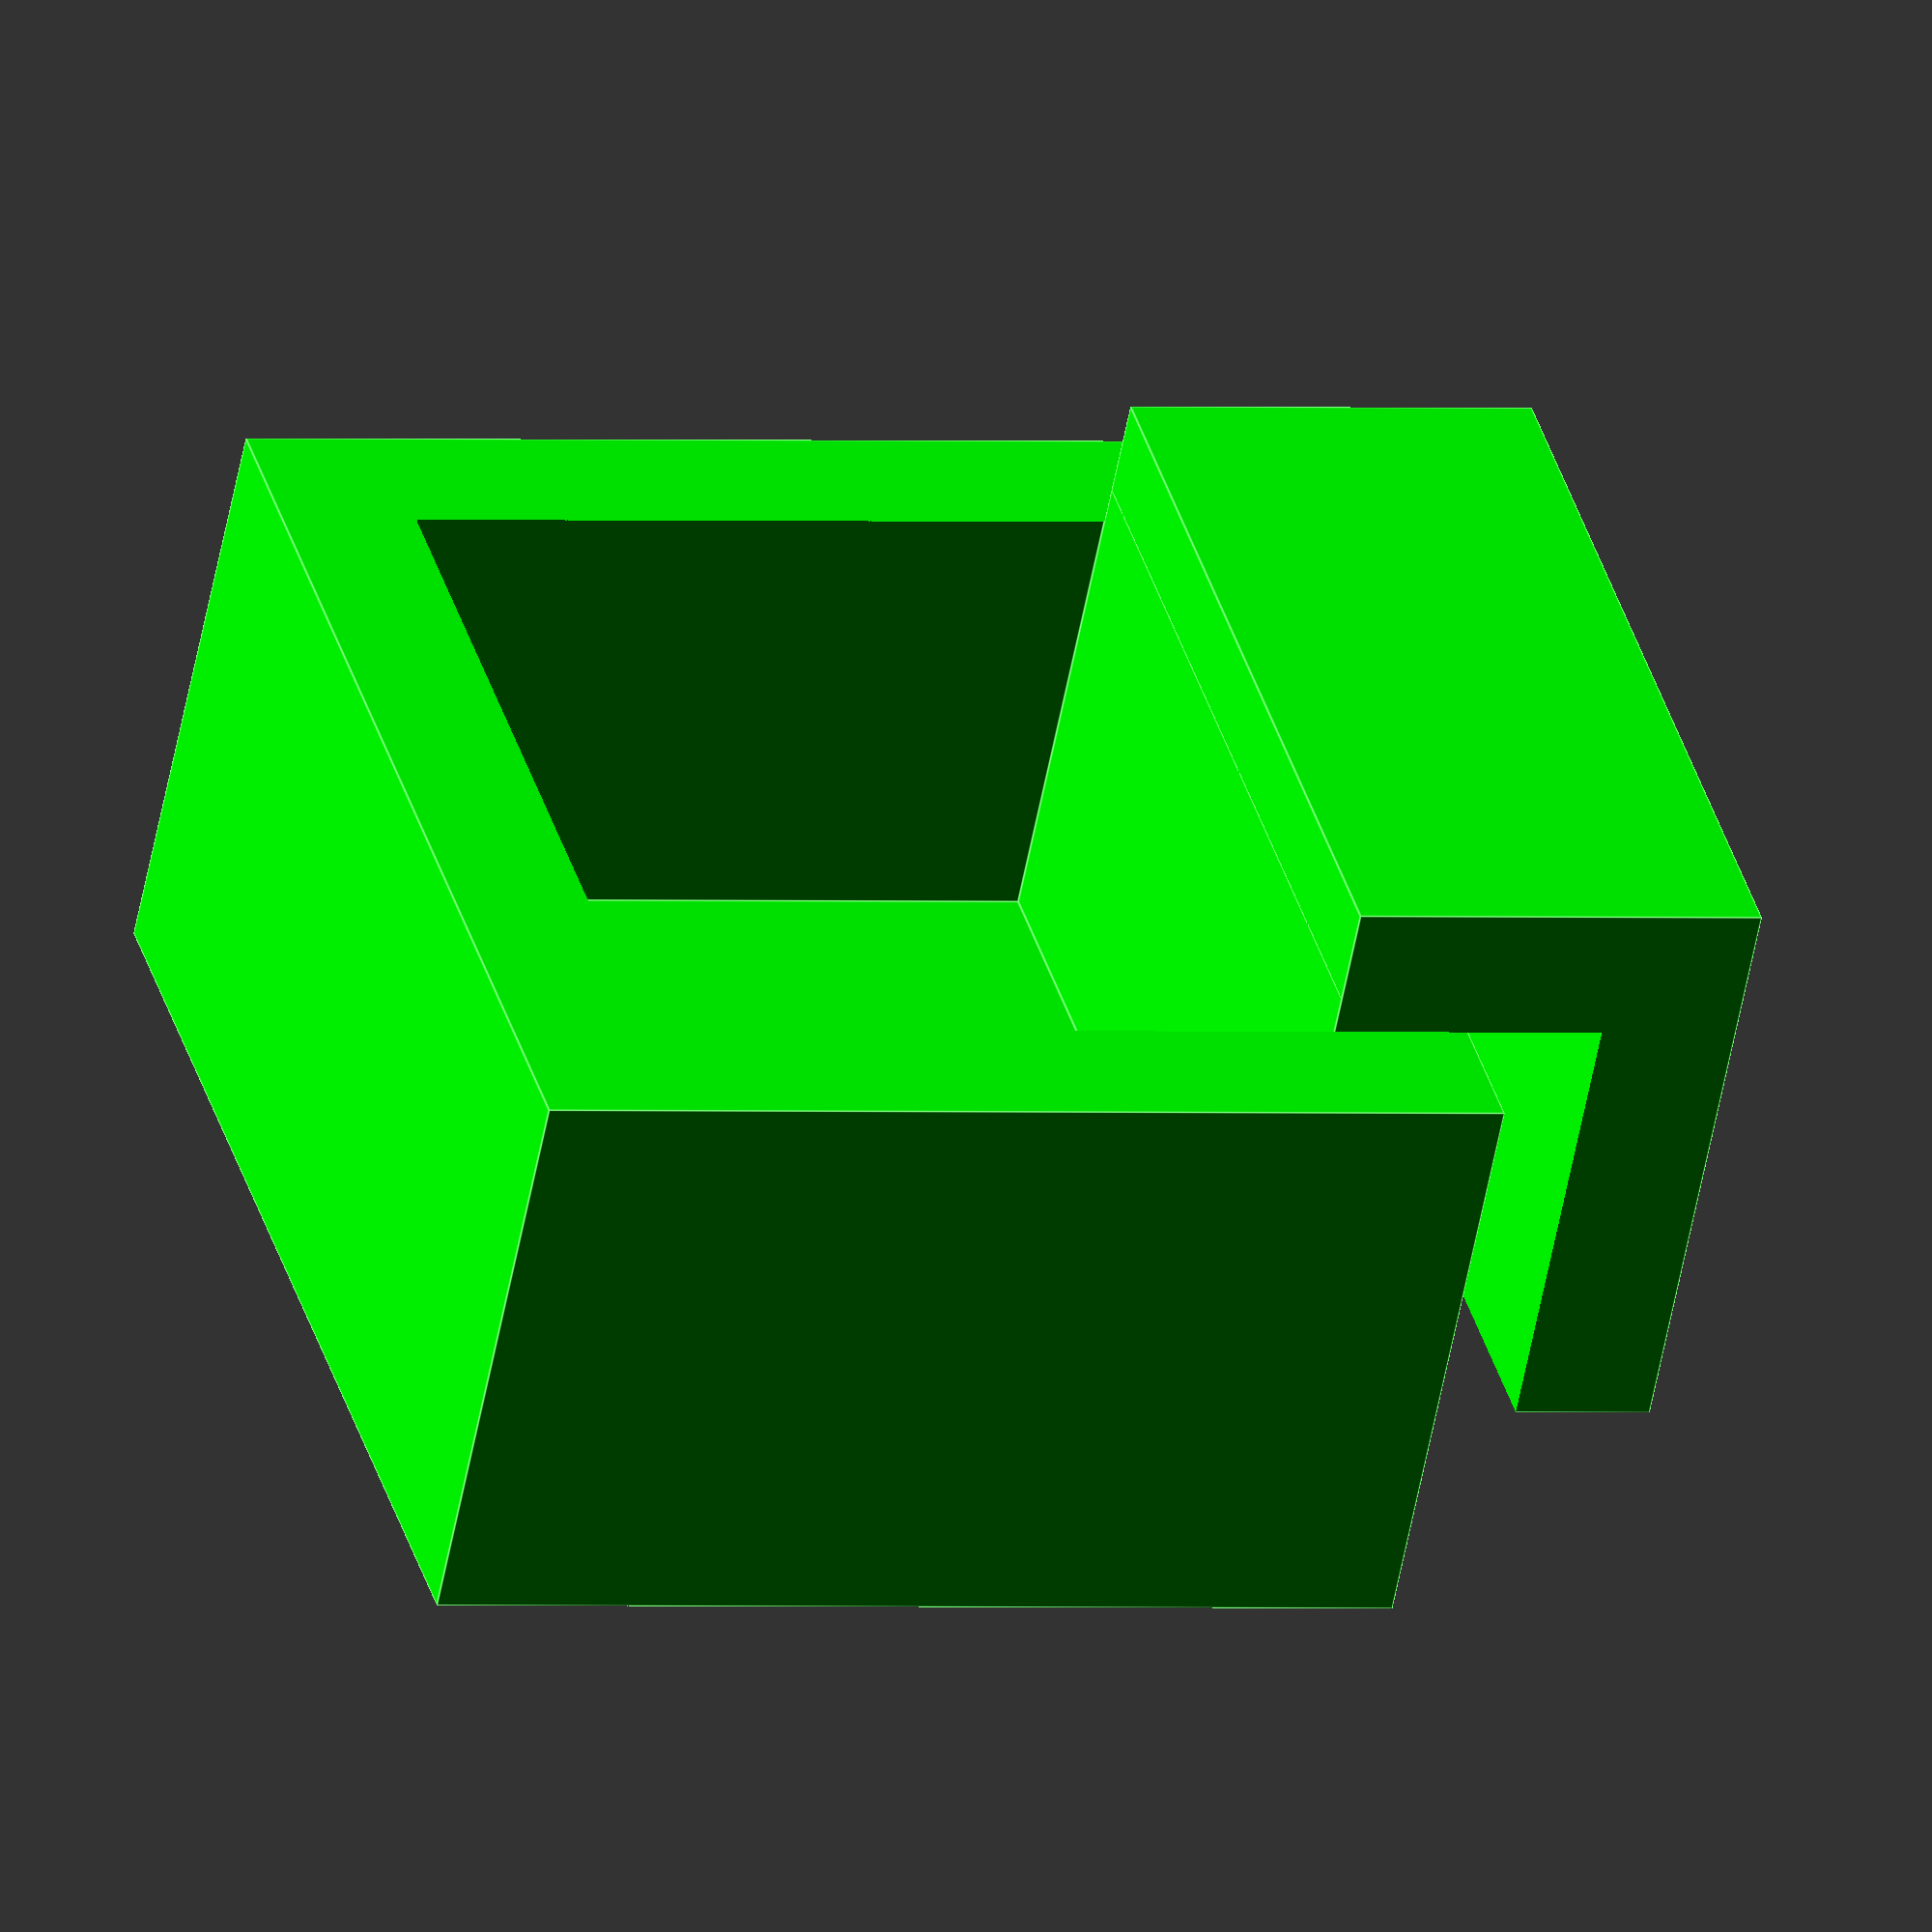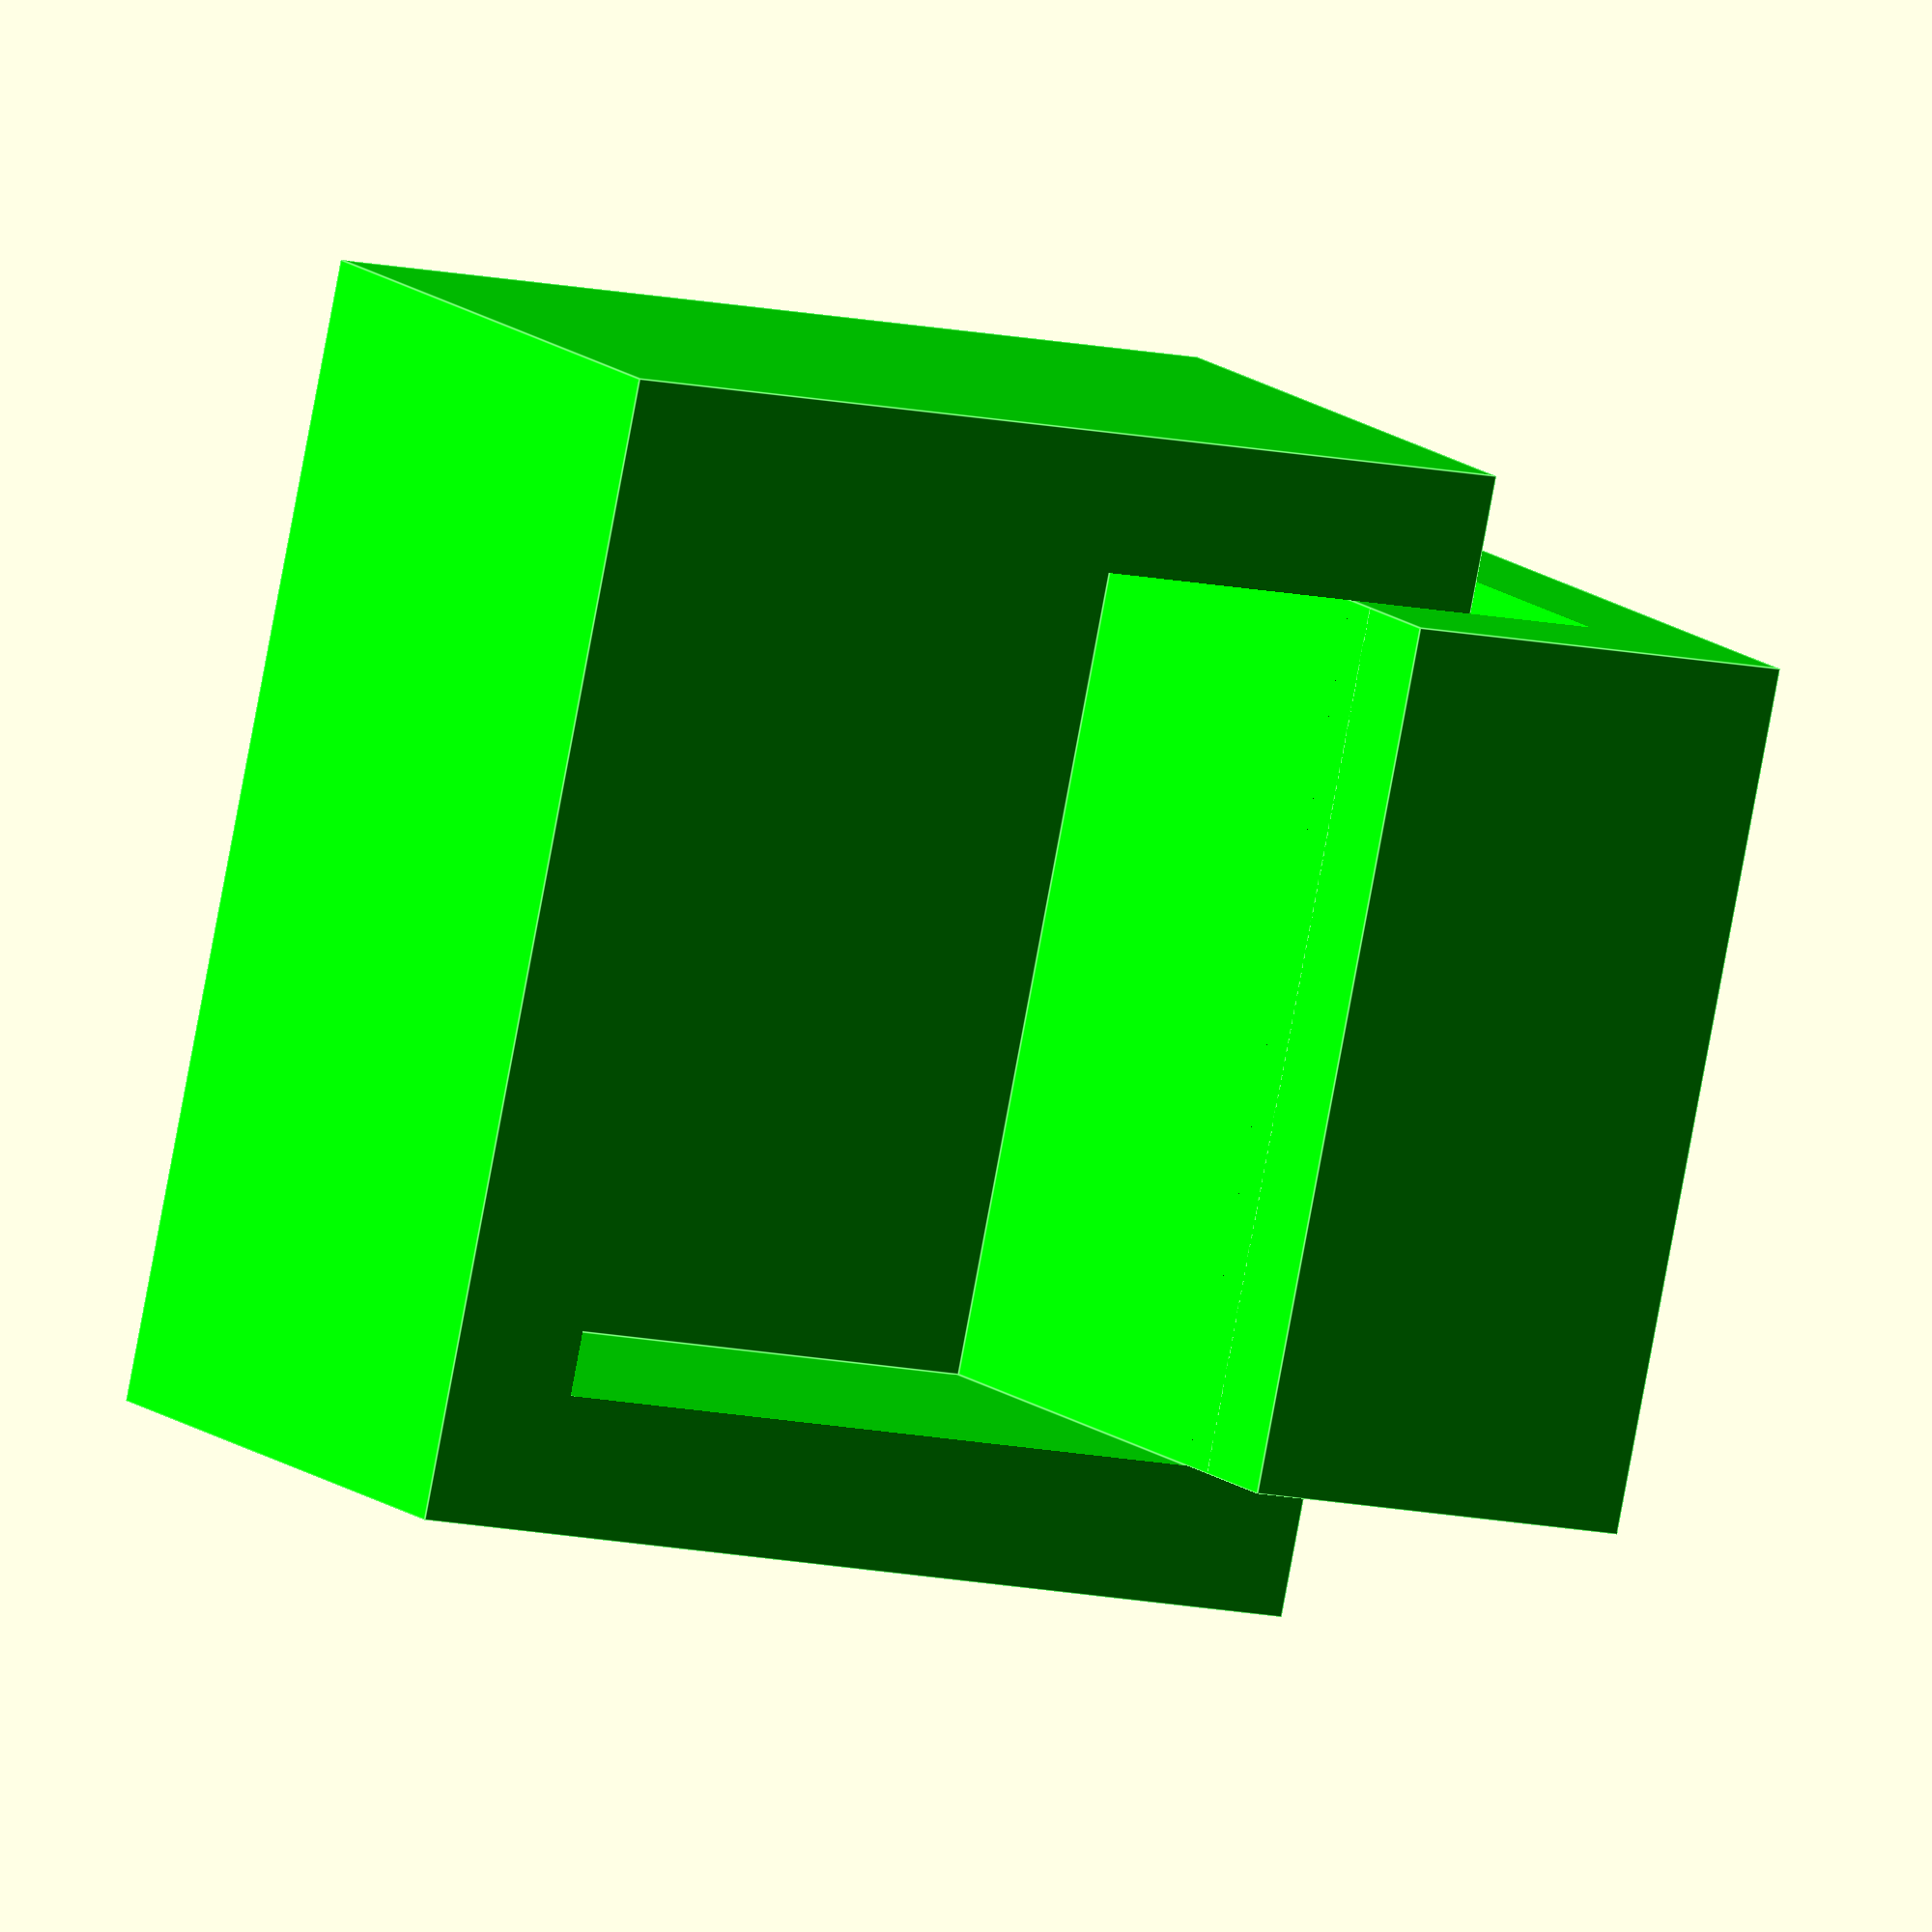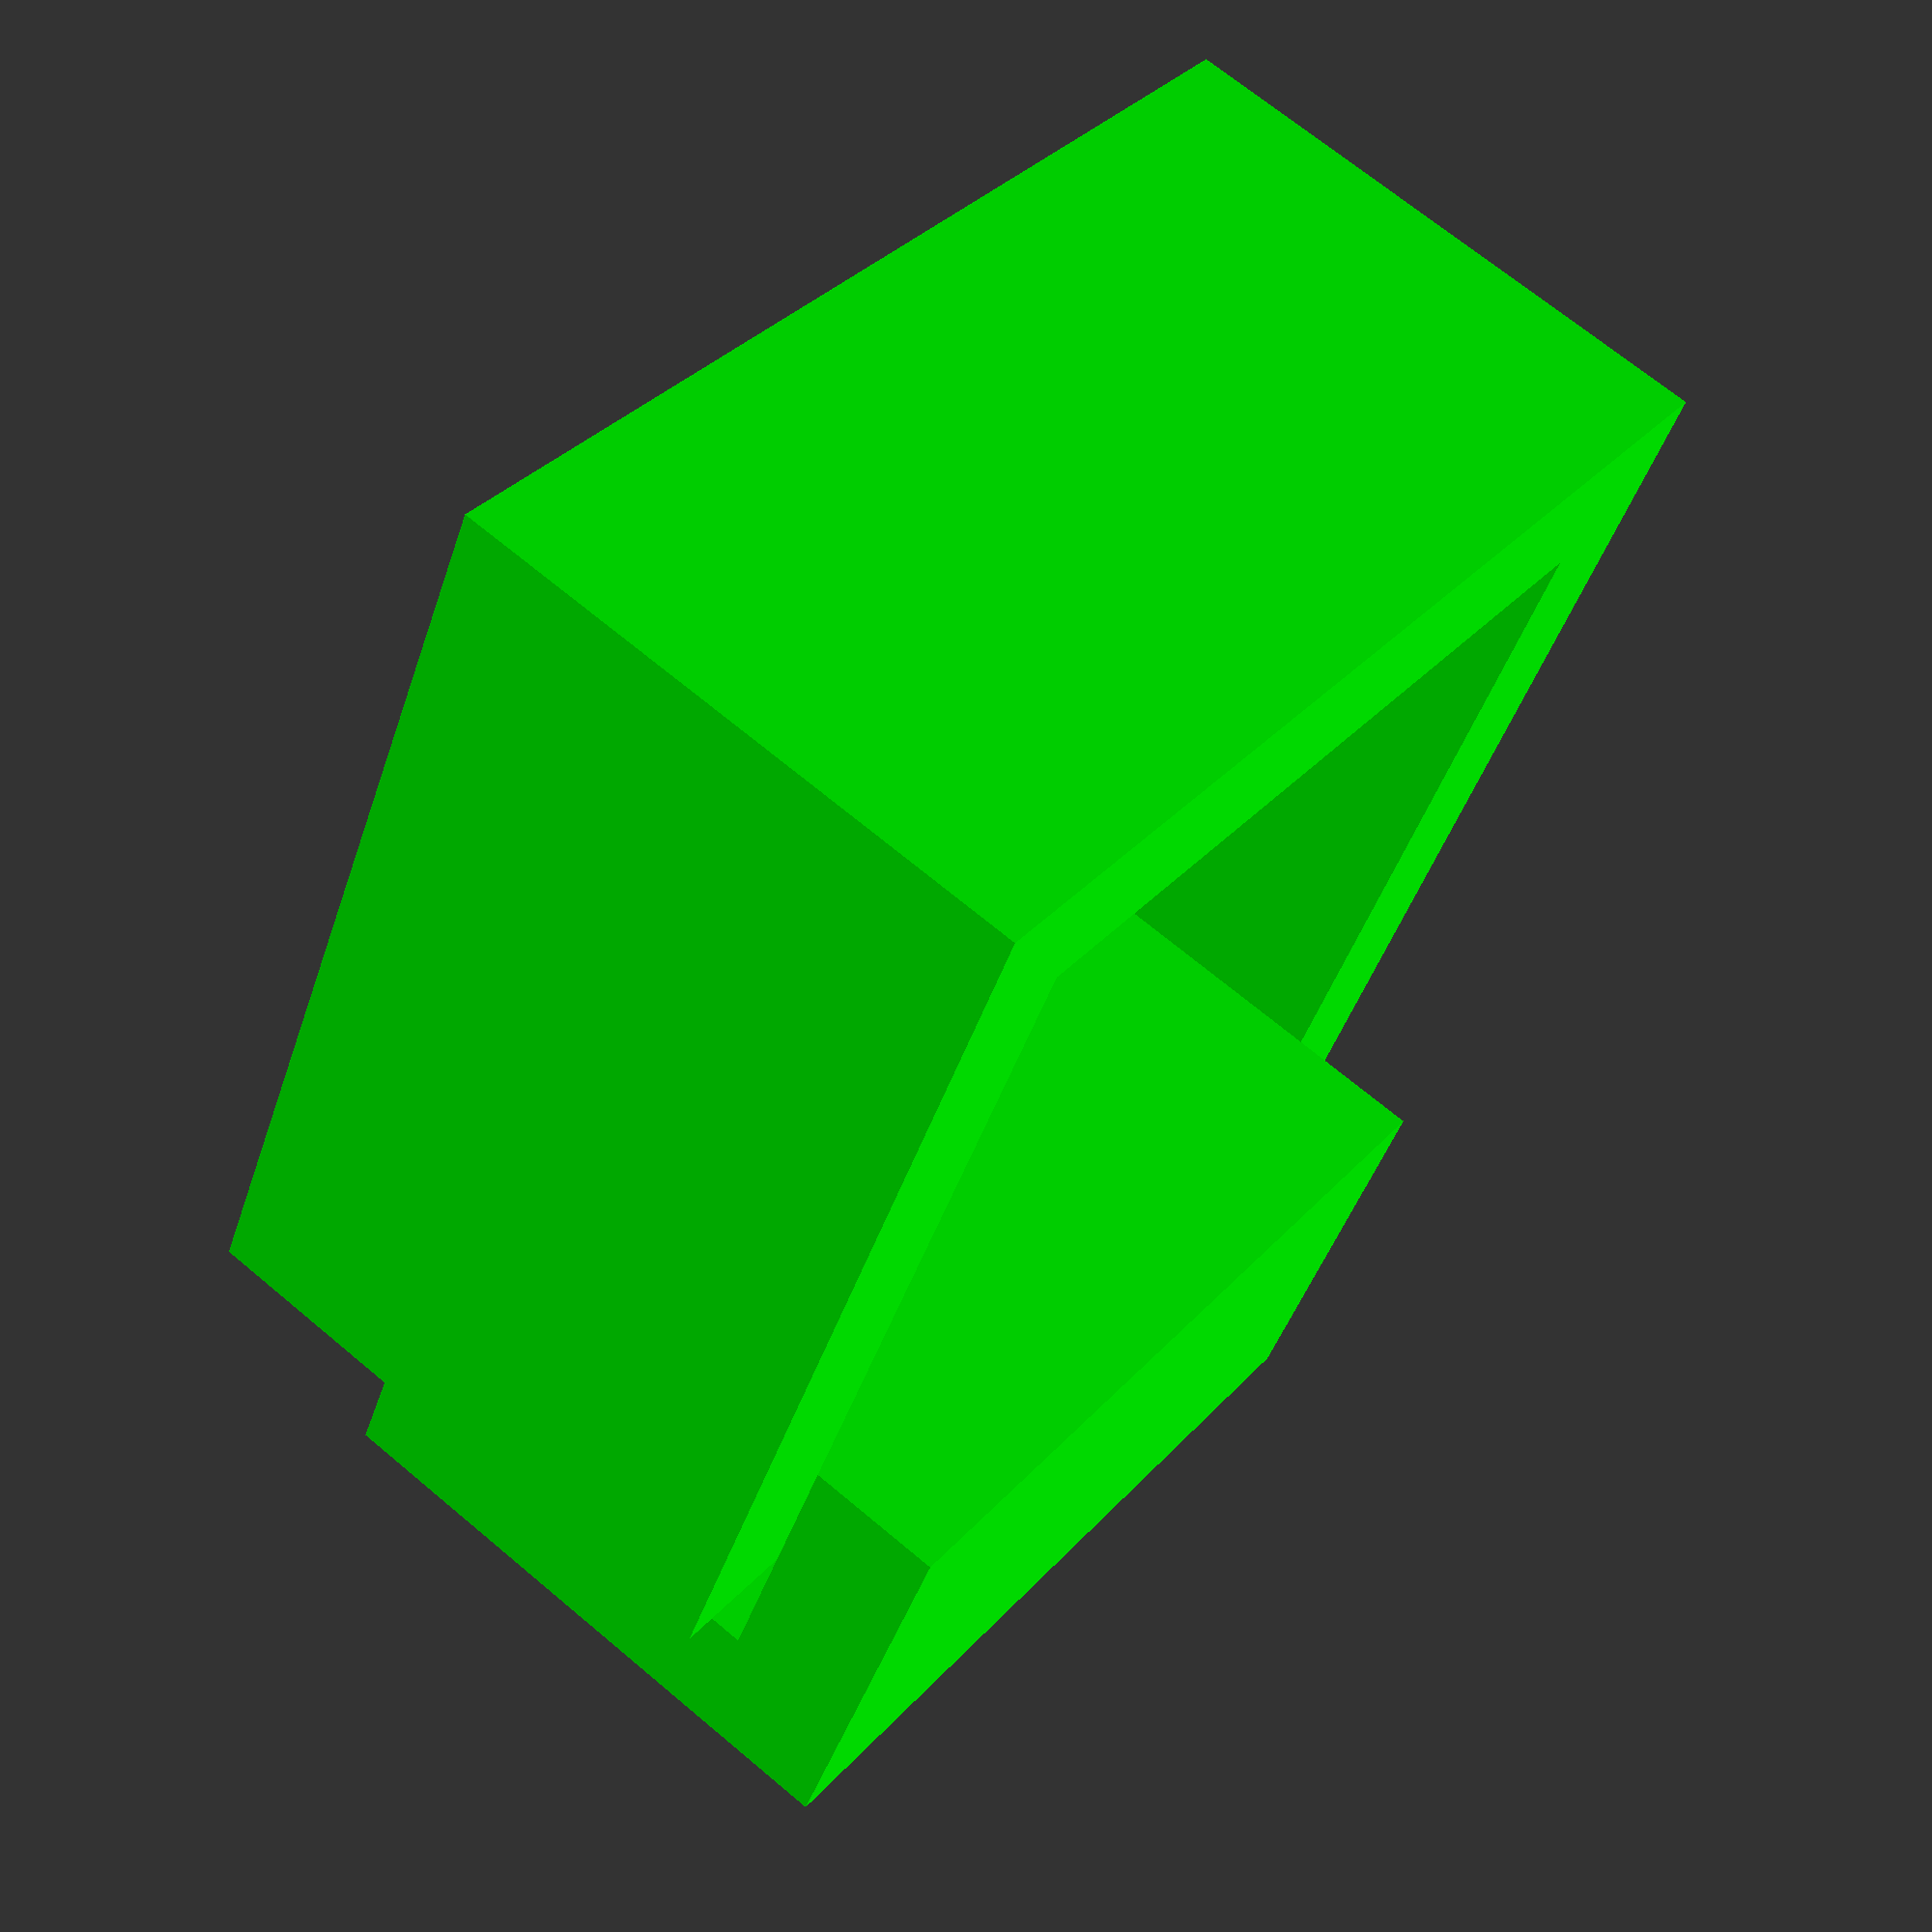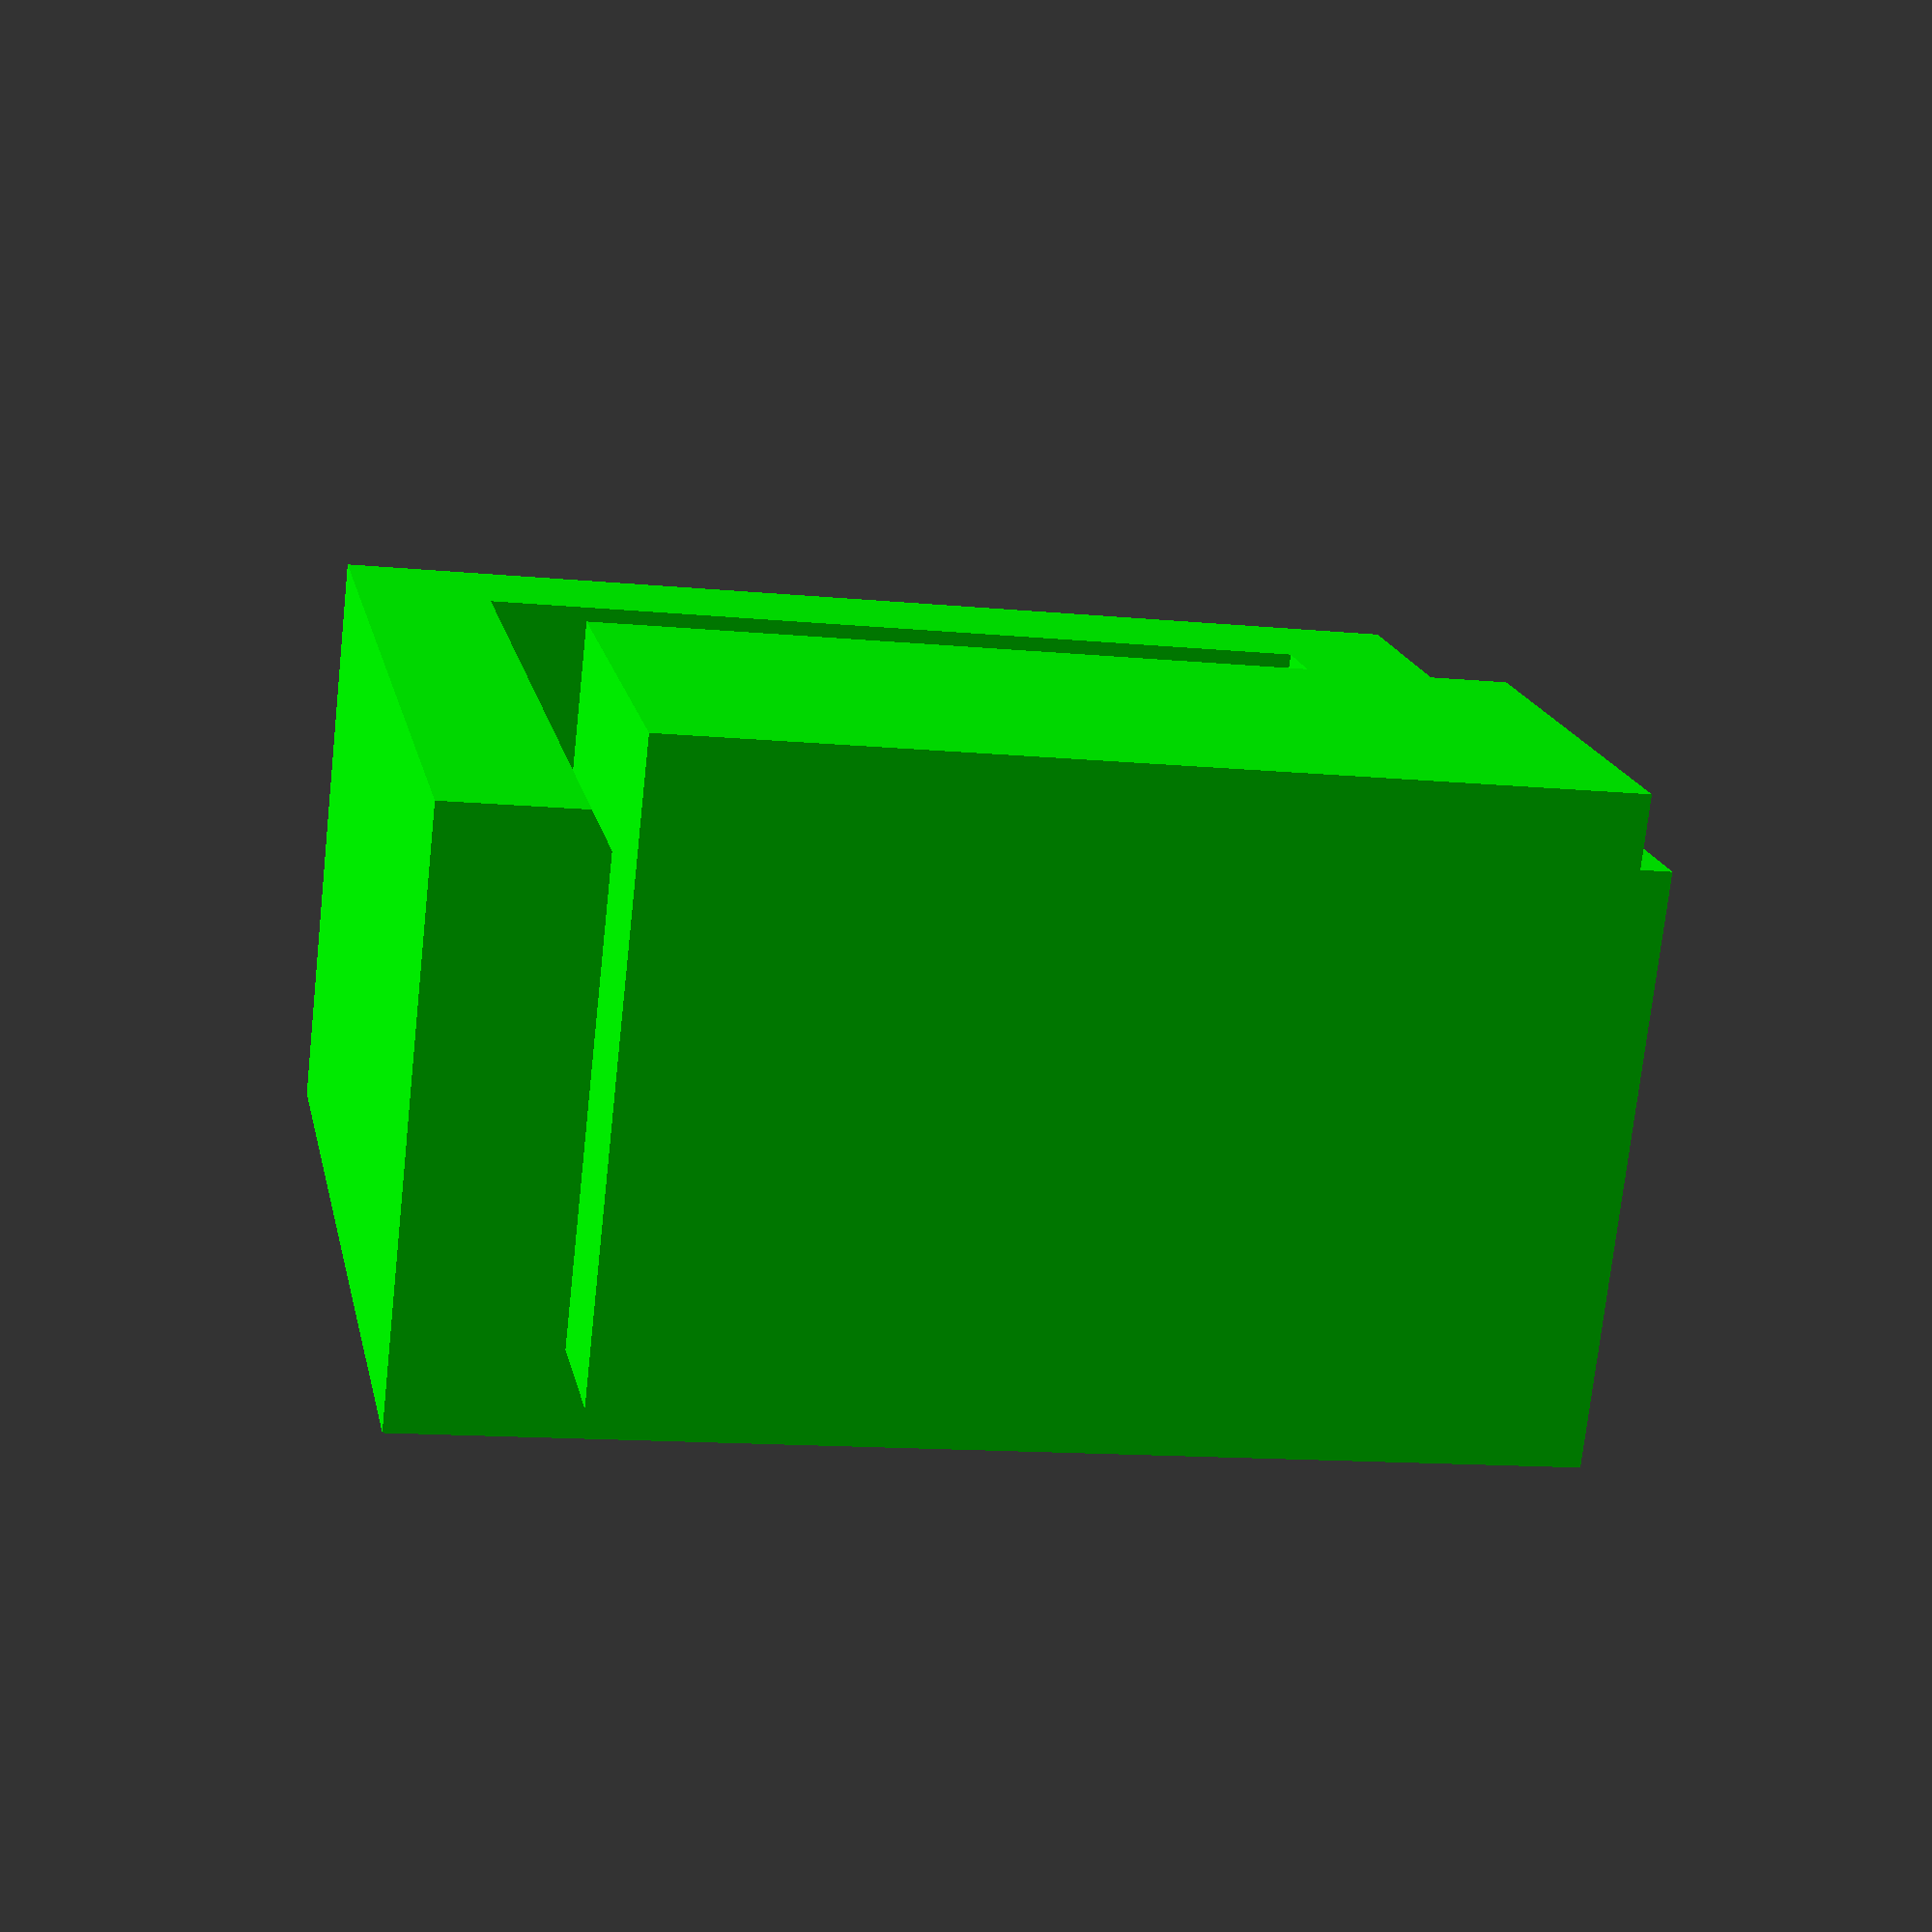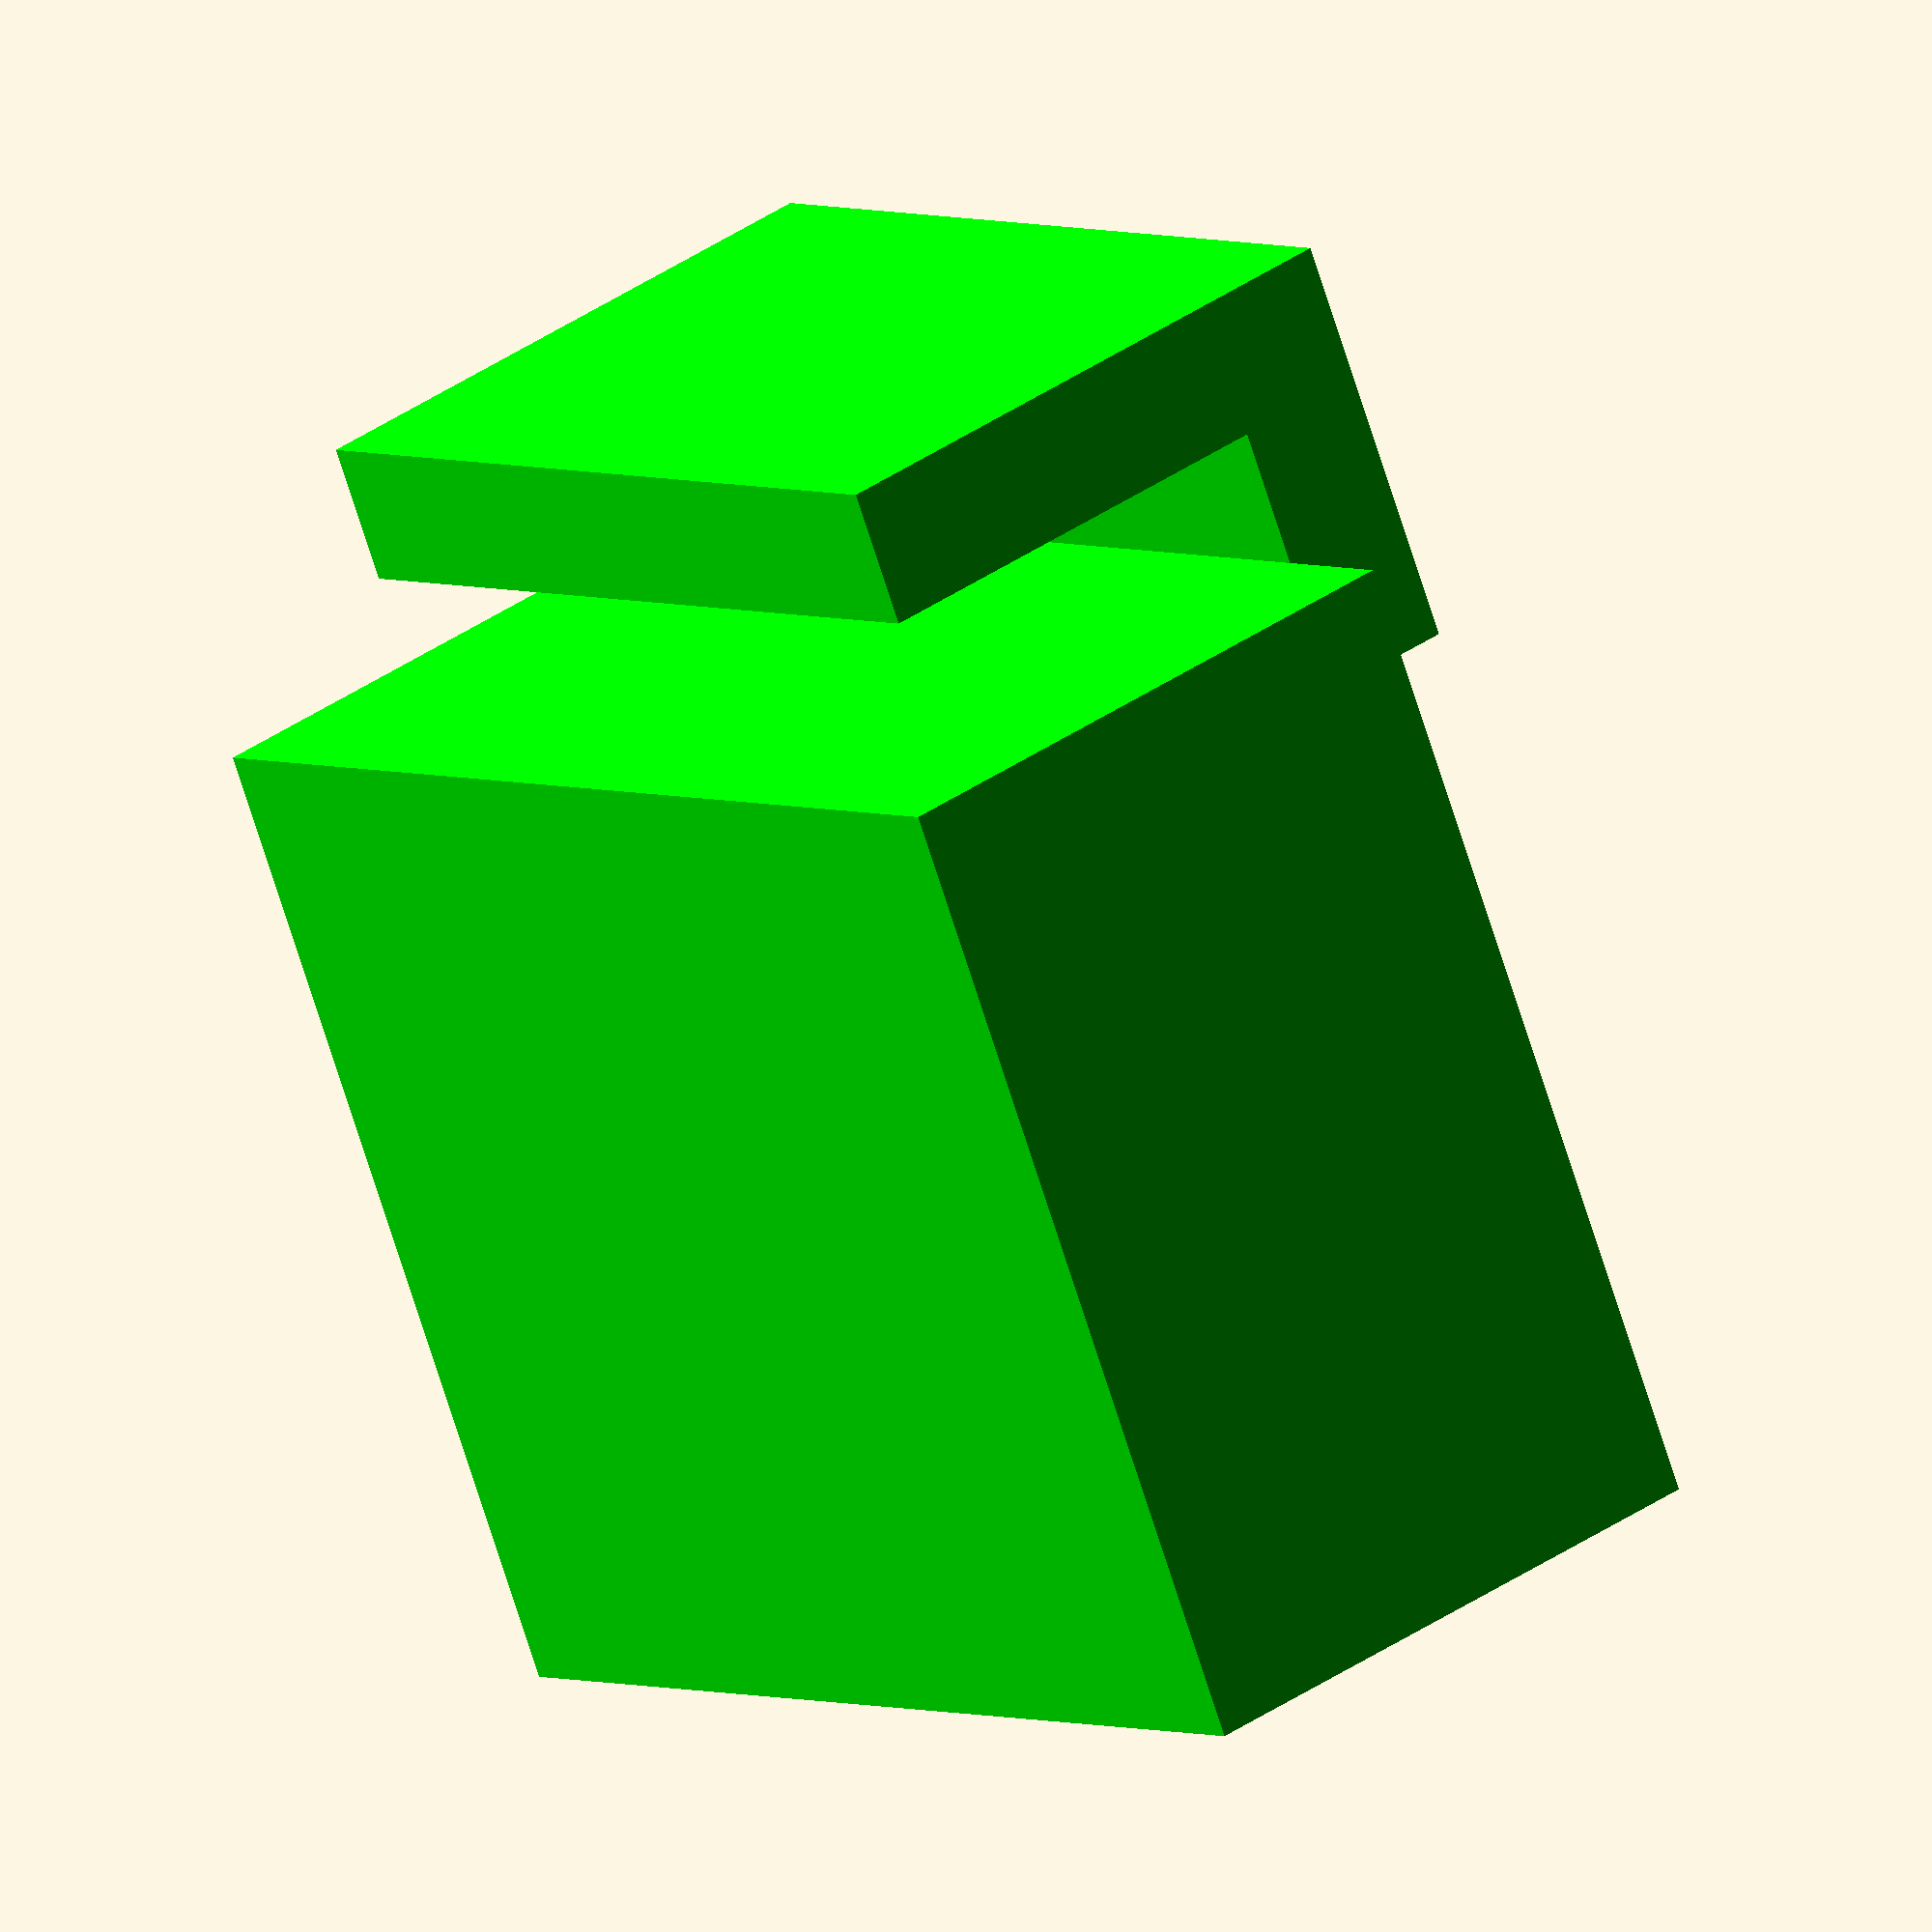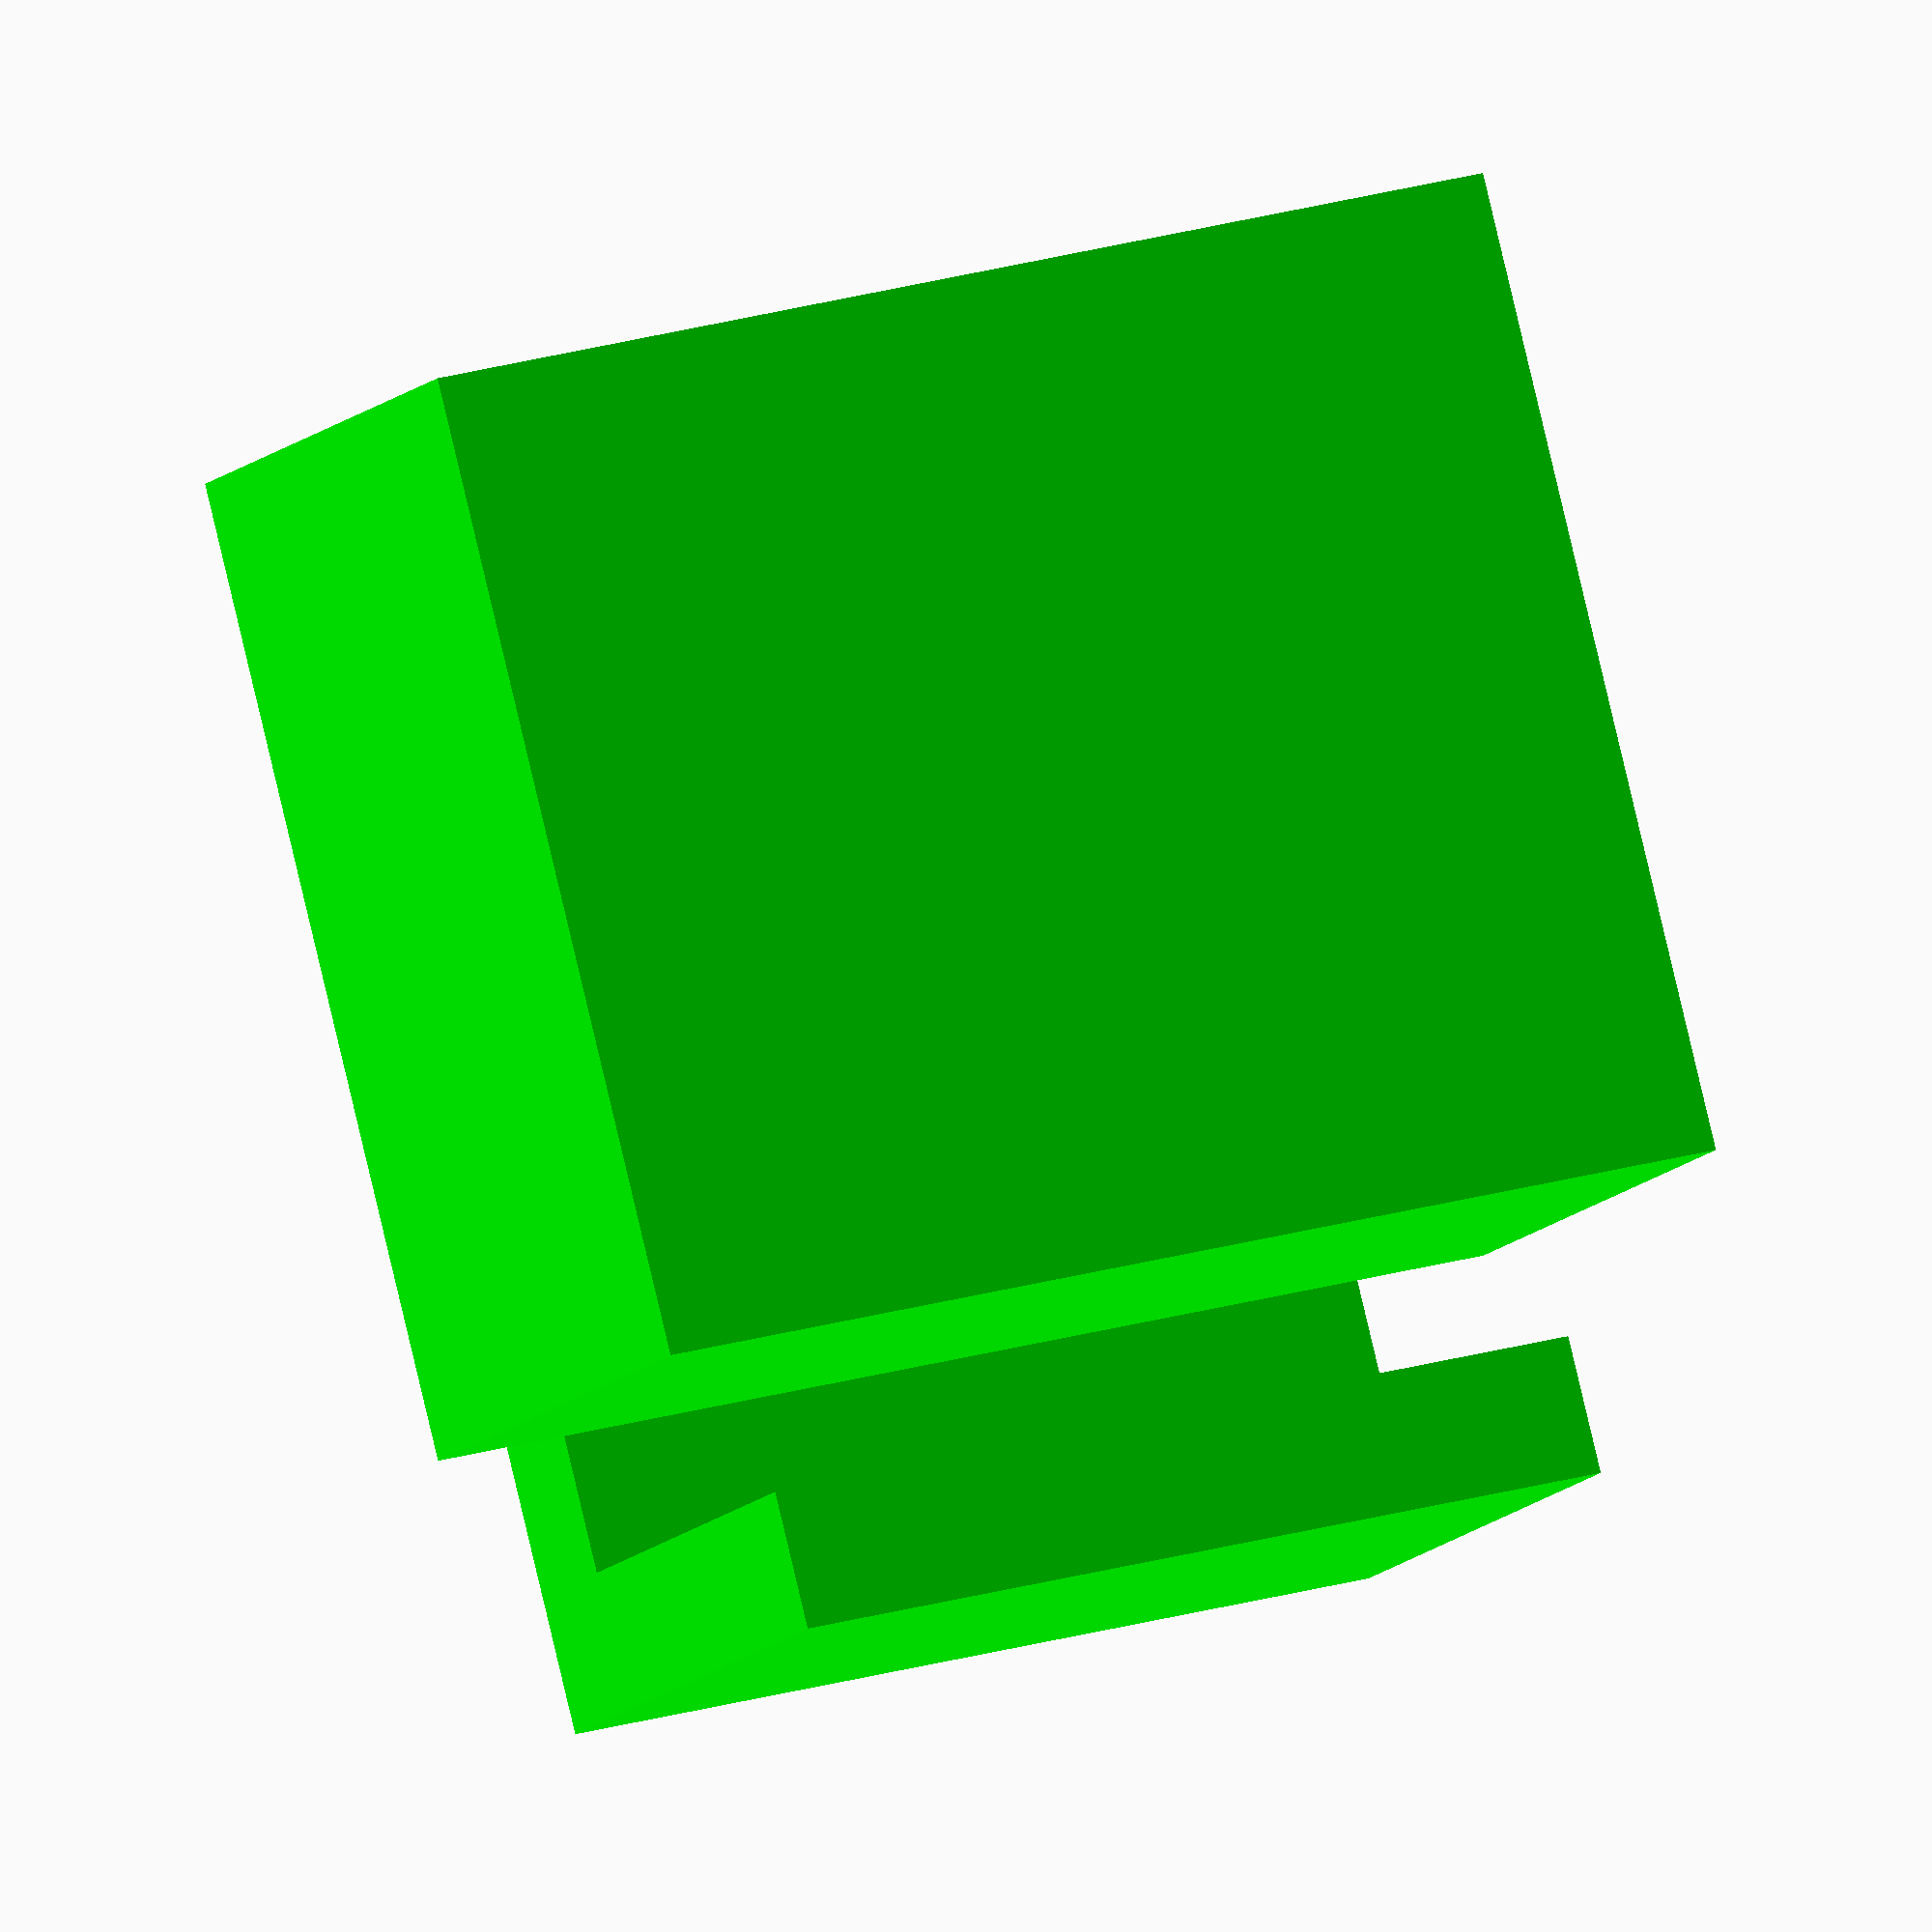
<openscad>
spielraum = 2;
wanddicke = 7;
wanddicke_vogelhaus = 7;

hook_x = wanddicke_vogelhaus + 2*wanddicke;
hook_y = 46 - spielraum;
hook_z = 30;

hookinner_x = wanddicke_vogelhaus;
hookinner_y = hook_y + 2*spielraum;
hookinner_z = hook_z - wanddicke + spielraum;

box_x = 50;
box_y = hook_y + 2*wanddicke;
box_z = 30;

boxinner_x = box_x - 2* wanddicke;
boxinner_y = box_y - 2*wanddicke;
boxinner_z = box_z - wanddicke + spielraum;


color("#00ff00") union() {      // verbindet Box mit Hook
    translate ([-(wanddicke + wanddicke_vogelhaus), wanddicke, wanddicke]) difference() {   // zieht inneren Hook von Hook ab

        cube([hook_x, hook_y, hook_z]); //äußere Kanten Hook

        translate([wanddicke, -spielraum, -spielraum]) color("#ff0000") cube ([hookinner_x, hookinner_y, hookinner_z]); // innere Kanten Hook
    }


    difference() {  //zieht innere Box von Box ab
        cube([box_x, box_y, box_z]);    //äußere Kanten Box

        translate([wanddicke, wanddicke, wanddicke]) color("#ff0000") cube([boxinner_x, boxinner_y, boxinner_z]);    // innere Kanten Box
    }
}


// translate([-150, -spielraum/2, -10]) color("#0000ff") cube([150,60,40]);

</openscad>
<views>
elev=236.4 azim=344.7 roll=190.7 proj=o view=edges
elev=346.9 azim=192.2 roll=330.4 proj=o view=edges
elev=291.5 azim=298.0 roll=310.1 proj=p view=wireframe
elev=74.3 azim=258.6 roll=353.7 proj=p view=wireframe
elev=141.8 azim=297.4 roll=311.3 proj=o view=solid
elev=10.9 azim=284.5 roll=157.4 proj=o view=wireframe
</views>
